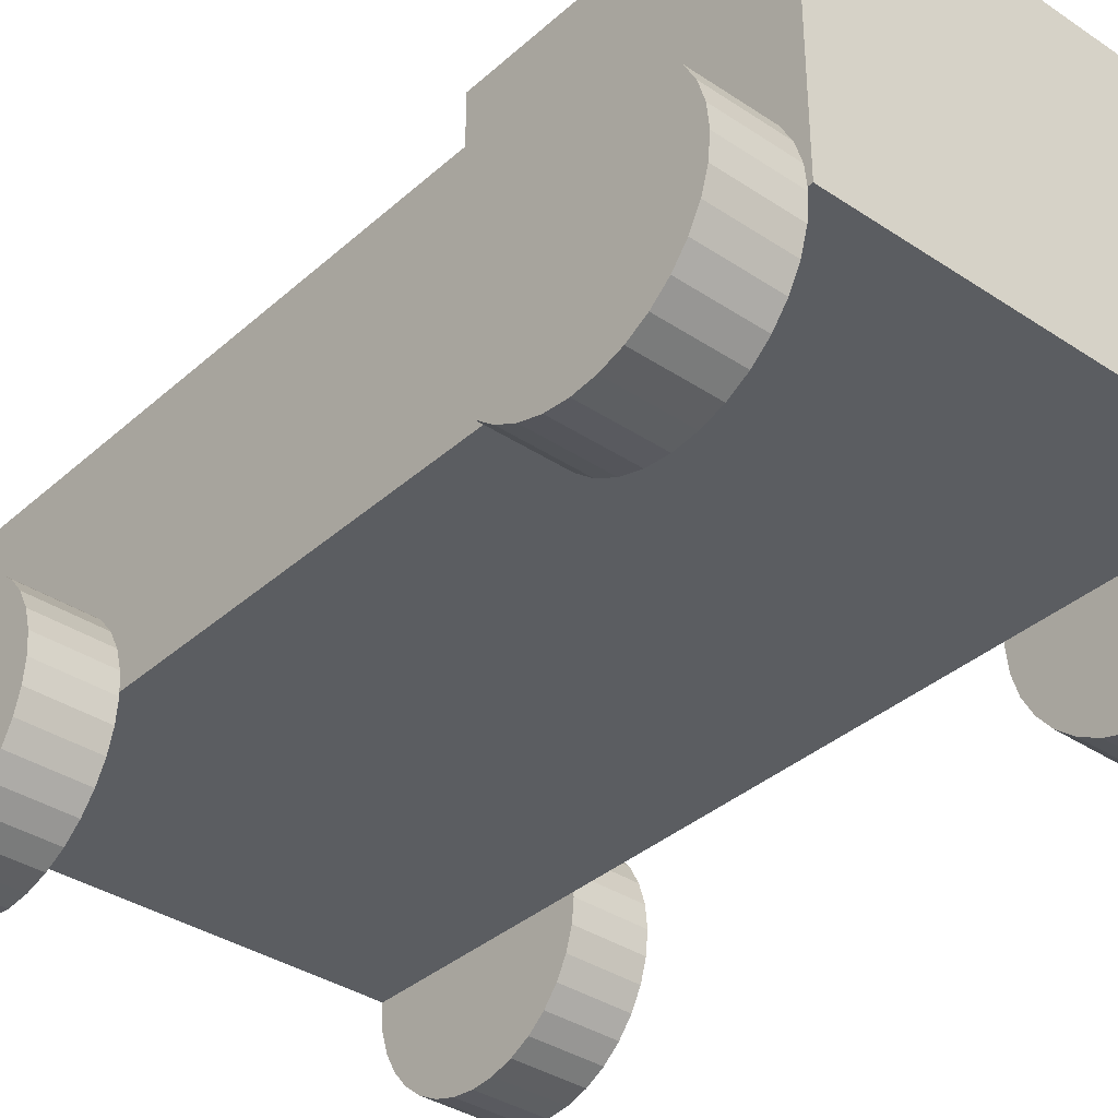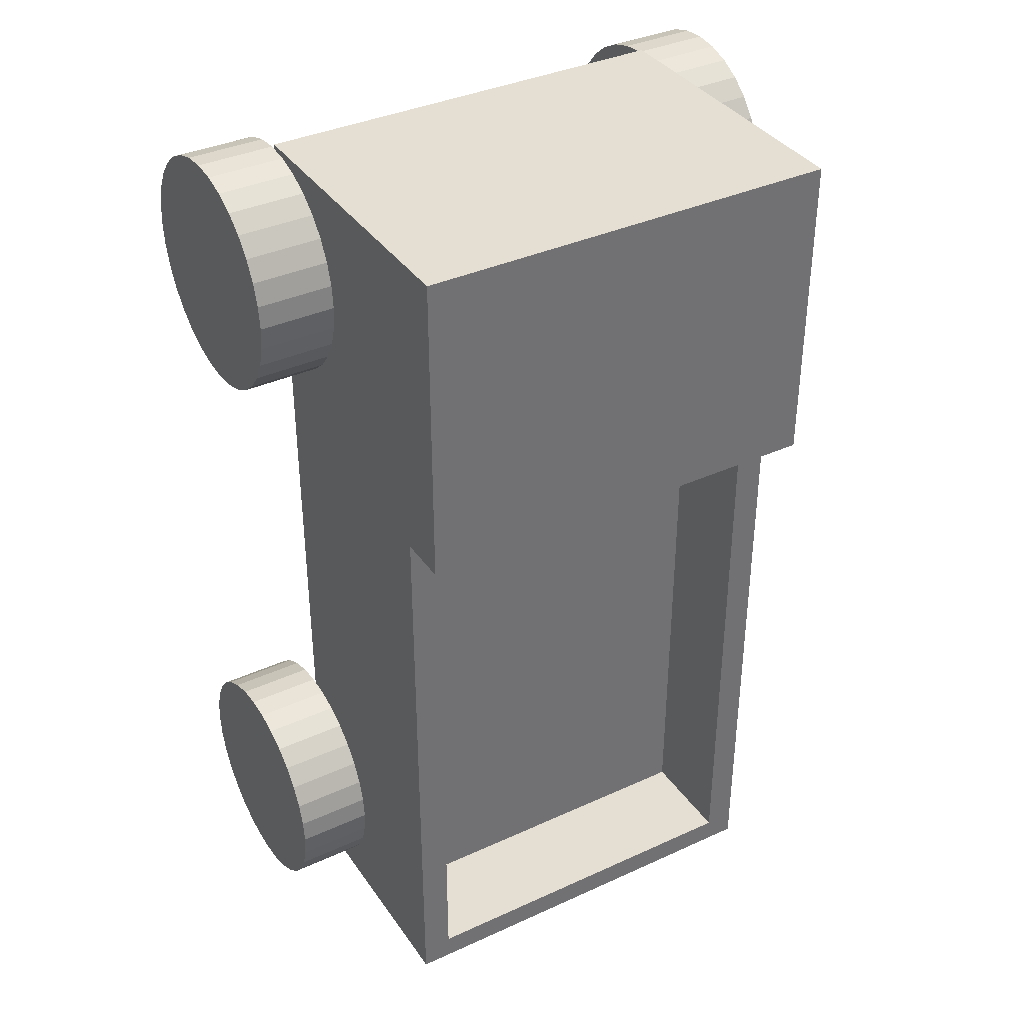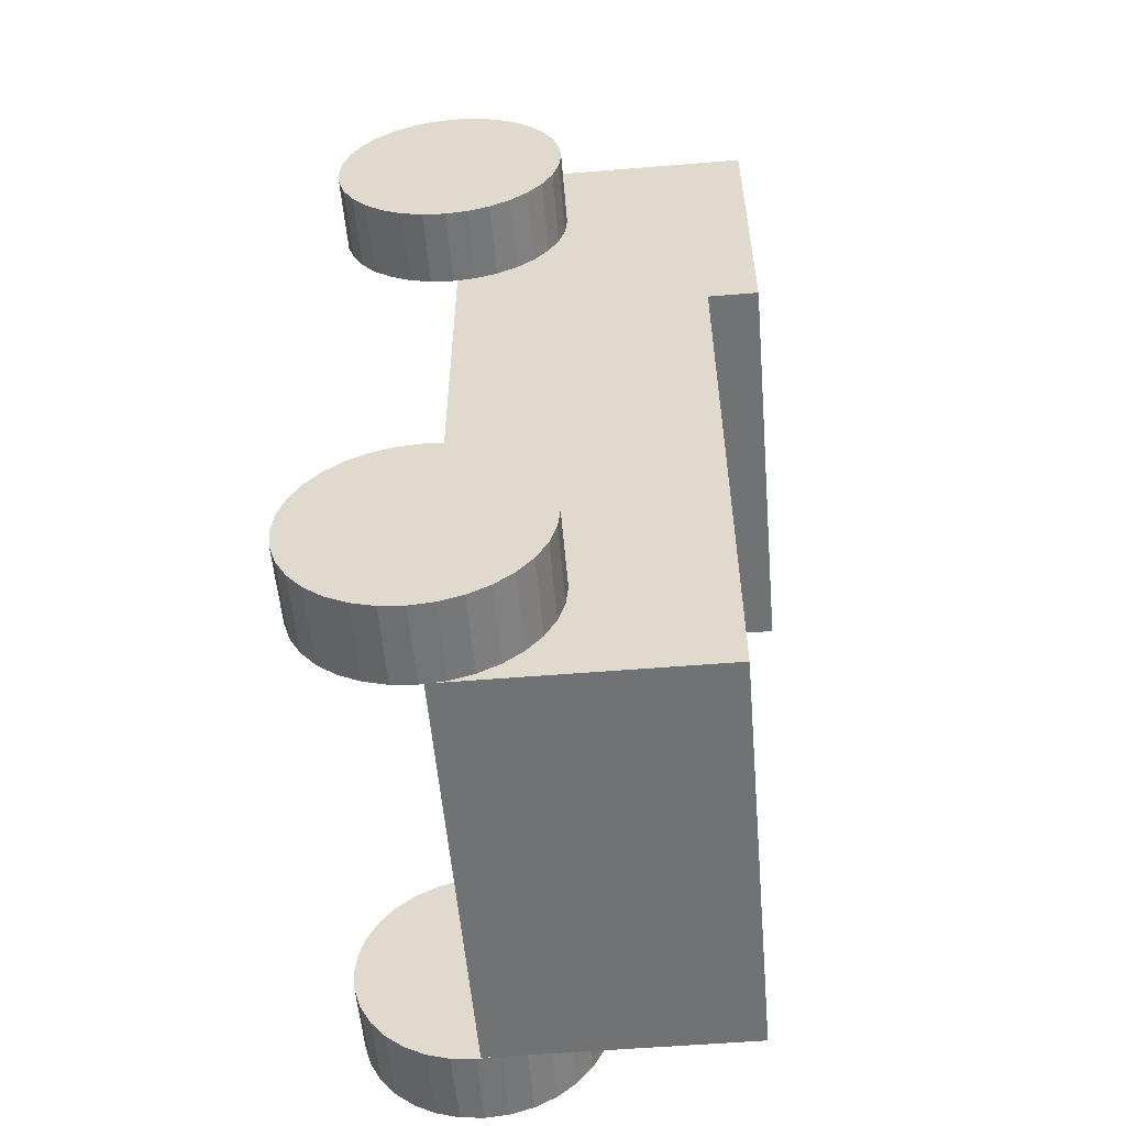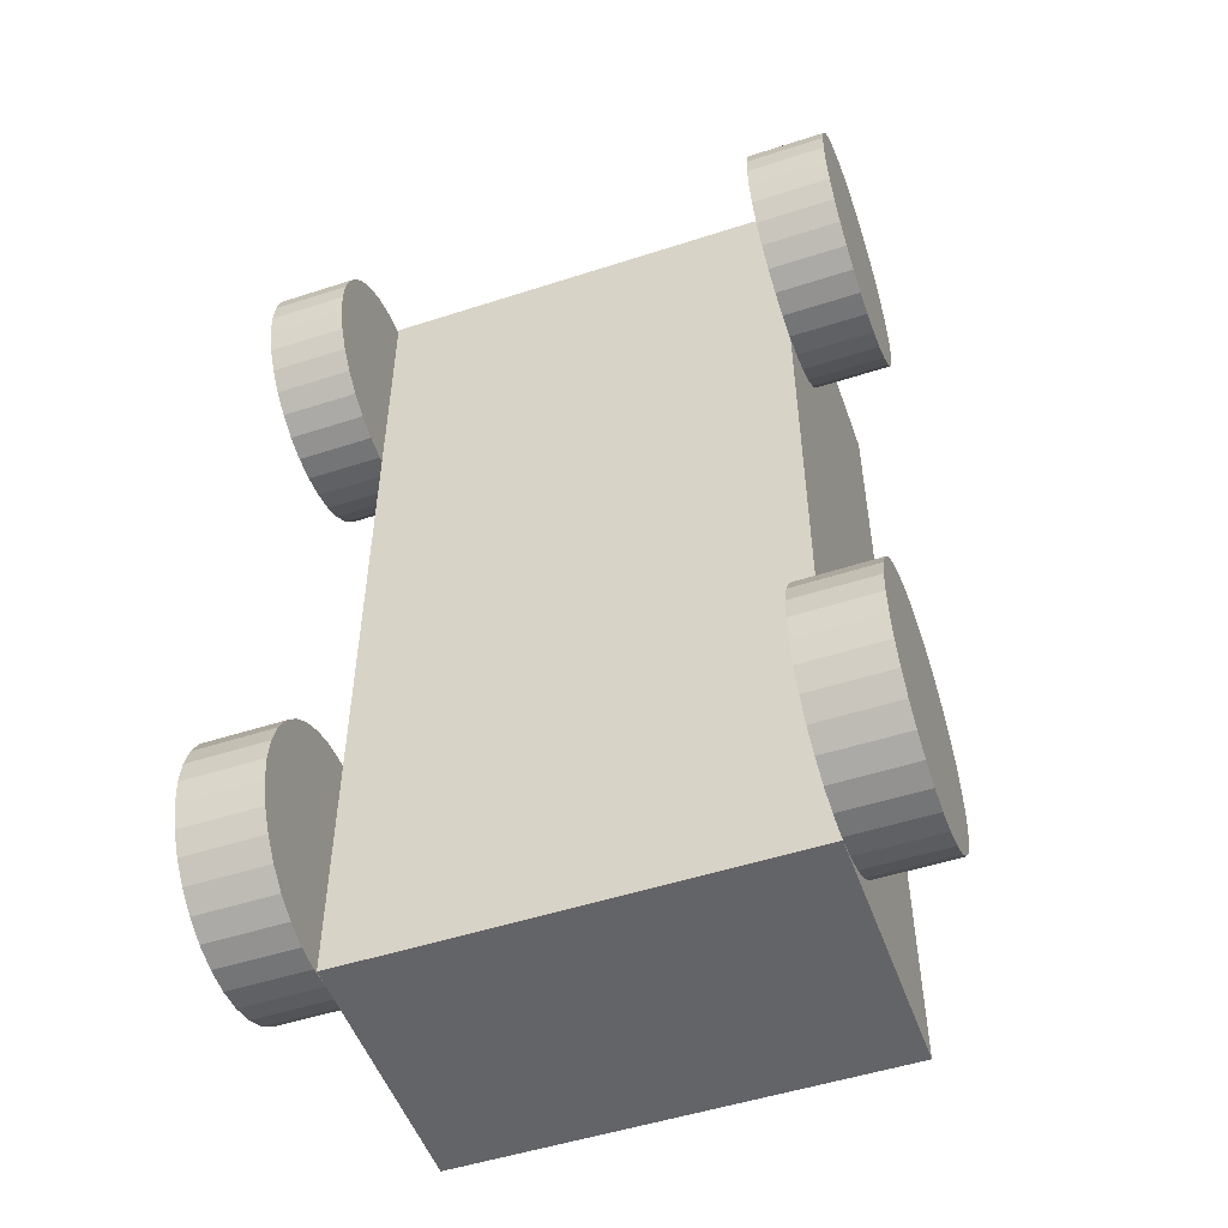
<metadata>
{"format":"obj","ext":"obj","renderer":"f3d","projection":"perspective","resolution":1024,"background":"white","views":[{"elev":-36.2,"azim":-41.0,"up":"+Y"},{"elev":37.1,"azim":149.5,"up":"+Z"},{"elev":-55.5,"azim":94.9,"up":"+Z"},{"elev":-51.3,"azim":19.4,"up":"+Z"}]}
</metadata>
<code>
o truck_Cube.002
v 0.09293 0.1214 0.2263
v 0.09293 0.05358 0.2263
v 0.07974 0.1214 -0.1698
v 0.09293 0.05358 -0.1812
v 0.07974 0.1214 0.07512
v 0.09293 0.05358 0.08658
v 0.09293 0.1214 -0.1812
v 0.09293 0.1214 0.08658
v 0.09293 0.1662 0.2263
v 0.09293 0.1662 0.08658
v 0.07974 0.1662 0.07512
v 0.09293 0.1663 -0.1812
v 0.07974 0.1663 -0.1698
v 0.09293 0.1886 0.2263
v 0.09293 0.1886 0.08658
v 0.1269 0.05164 -0.1817
v 0.09308 0.05164 -0.1817
v 0.09308 0.05164 0.12
v 0.1269 0.05164 0.12
v 0.09308 0.04143 0.121
v 0.1269 0.04143 0.121
v 0.09308 0.03162 0.124
v 0.1269 0.03162 0.124
v 0.09308 0.02258 0.1288
v 0.1269 0.02258 0.1288
v 0.09308 0.01465 0.1353
v 0.1269 0.01465 0.1353
v 0.09308 0.00815 0.1433
v 0.1269 0.00815 0.1433
v 0.09308 0.003317 0.1523
v 0.1269 0.003317 0.1523
v 0.09308 0.000341 0.1621
v 0.1269 0.000341 0.1621
v 0.09308 -0.000664 0.1723
v 0.1269 -0.000664 0.1723
v 0.09308 0.000341 0.1825
v 0.1269 0.000341 0.1825
v 0.09308 0.003317 0.1923
v 0.1269 0.003317 0.1923
v 0.09308 0.00815 0.2014
v 0.1269 0.00815 0.2014
v 0.09308 0.01465 0.2093
v 0.1269 0.01465 0.2093
v 0.09308 0.02258 0.2158
v 0.1269 0.02258 0.2158
v 0.09308 0.03162 0.2206
v 0.1269 0.03162 0.2206
v 0.09308 0.04143 0.2236
v 0.1269 0.04143 0.2236
v 0.09308 0.05164 0.2246
v 0.1269 0.05164 0.2246
v 0.09308 0.06184 0.2236
v 0.1269 0.06184 0.2236
v 0.09308 0.07165 0.2206
v 0.1269 0.07165 0.2206
v 0.09308 0.08069 0.2158
v 0.1269 0.08069 0.2158
v 0.09308 0.08862 0.2093
v 0.1269 0.08862 0.2093
v 0.09308 0.09512 0.2014
v 0.1269 0.09512 0.2014
v 0.09308 0.09996 0.1923
v 0.1269 0.09996 0.1923
v 0.09308 0.1029 0.1825
v 0.1269 0.1029 0.1825
v 0.09308 0.1039 0.1723
v 0.1269 0.1039 0.1723
v 0.09308 0.1029 0.1621
v 0.1269 0.1029 0.1621
v 0.09308 0.09996 0.1523
v 0.1269 0.09996 0.1523
v 0.09308 0.09512 0.1433
v 0.1269 0.09512 0.1433
v 0.09308 0.08862 0.1353
v 0.1269 0.08862 0.1353
v 0.09308 0.08069 0.1288
v 0.1269 0.08069 0.1288
v 0.09308 0.07165 0.124
v 0.1269 0.07165 0.124
v 0.09308 0.06184 0.121
v 0.1269 0.06184 0.121
v 0.09308 0.04143 -0.1807
v 0.1269 0.04143 -0.1807
v 0.09308 0.03162 -0.1778
v 0.1269 0.03162 -0.1778
v 0.09308 0.02258 -0.1729
v 0.1269 0.02258 -0.1729
v 0.09308 0.01465 -0.1664
v 0.1269 0.01465 -0.1664
v 0.09308 0.00815 -0.1585
v 0.1269 0.00815 -0.1585
v 0.09308 0.003317 -0.1494
v 0.1269 0.003317 -0.1494
v 0.09308 0.000341 -0.1396
v 0.1269 0.000341 -0.1396
v 0.09308 -0.000664 -0.1294
v 0.1269 -0.000664 -0.1294
v 0.09308 0.000341 -0.1192
v 0.1269 0.000341 -0.1192
v 0.09308 0.003317 -0.1094
v 0.1269 0.003317 -0.1094
v 0.09308 0.00815 -0.1004
v 0.1269 0.00815 -0.1004
v 0.09308 0.01465 -0.09245
v 0.1269 0.01465 -0.09245
v 0.09308 0.02258 -0.08595
v 0.1269 0.02258 -0.08595
v 0.09308 0.03162 -0.08111
v 0.1269 0.03162 -0.08111
v 0.09308 0.04143 -0.07814
v 0.1269 0.04143 -0.07814
v 0.09308 0.05164 -0.07713
v 0.1269 0.05164 -0.07713
v 0.09308 0.06184 -0.07814
v 0.1269 0.06184 -0.07814
v 0.09308 0.07165 -0.08111
v 0.1269 0.07165 -0.08111
v 0.09308 0.08069 -0.08595
v 0.1269 0.08069 -0.08595
v 0.09308 0.08862 -0.09245
v 0.1269 0.08862 -0.09245
v 0.09308 0.09512 -0.1004
v 0.1269 0.09512 -0.1004
v 0.09308 0.09996 -0.1094
v 0.1269 0.09996 -0.1094
v 0.09308 0.1029 -0.1192
v 0.1269 0.1029 -0.1192
v 0.09308 0.1039 -0.1294
v 0.1269 0.1039 -0.1294
v 0.09308 0.1029 -0.1396
v 0.1269 0.1029 -0.1396
v 0.09308 0.09996 -0.1494
v 0.1269 0.09996 -0.1494
v 0.09308 0.09512 -0.1585
v 0.1269 0.09512 -0.1585
v 0.09308 0.08862 -0.1664
v 0.1269 0.08862 -0.1664
v 0.09308 0.08069 -0.1729
v 0.1269 0.08069 -0.1729
v 0.09308 0.07165 -0.1778
v 0.1269 0.07165 -0.1778
v 0.09308 0.06184 -0.1807
v 0.1269 0.06184 -0.1807
v -0.09293 0.1214 0.2263
v -0.09293 0.05358 0.2263
v -0.07974 0.1214 -0.1698
v -0.09293 0.05358 -0.1812
v -0.07974 0.1214 0.07512
v -0.09293 0.05358 0.08658
v -0.09293 0.1214 -0.1812
v -0.09293 0.1214 0.08658
v -0.09293 0.1662 0.2263
v -0.09293 0.1662 0.08658
v -0.07974 0.1662 0.07512
v -0.09293 0.1663 -0.1812
v -0.07974 0.1663 -0.1698
v -0.09293 0.1886 0.2263
v -0.09293 0.1886 0.08658
v -0.1269 0.05164 -0.1817
v -0.09308 0.05164 -0.1817
v -0.09308 0.05164 0.12
v -0.1269 0.05164 0.12
v -0.09308 0.04143 0.121
v -0.1269 0.04143 0.121
v -0.09308 0.03162 0.124
v -0.1269 0.03162 0.124
v -0.09308 0.02258 0.1288
v -0.1269 0.02258 0.1288
v -0.09308 0.01465 0.1353
v -0.1269 0.01465 0.1353
v -0.09308 0.00815 0.1433
v -0.1269 0.00815 0.1433
v -0.09308 0.003317 0.1523
v -0.1269 0.003317 0.1523
v -0.09308 0.000341 0.1621
v -0.1269 0.000341 0.1621
v -0.09308 -0.000664 0.1723
v -0.1269 -0.000664 0.1723
v -0.09308 0.000341 0.1825
v -0.1269 0.000341 0.1825
v -0.09308 0.003317 0.1923
v -0.1269 0.003317 0.1923
v -0.09308 0.00815 0.2014
v -0.1269 0.00815 0.2014
v -0.09308 0.01465 0.2093
v -0.1269 0.01465 0.2093
v -0.09308 0.02258 0.2158
v -0.1269 0.02258 0.2158
v -0.09308 0.03162 0.2206
v -0.1269 0.03162 0.2206
v -0.09308 0.04143 0.2236
v -0.1269 0.04143 0.2236
v -0.09308 0.05164 0.2246
v -0.1269 0.05164 0.2246
v -0.09308 0.06184 0.2236
v -0.1269 0.06184 0.2236
v -0.09308 0.07165 0.2206
v -0.1269 0.07165 0.2206
v -0.09308 0.08069 0.2158
v -0.1269 0.08069 0.2158
v -0.09308 0.08862 0.2093
v -0.1269 0.08862 0.2093
v -0.09308 0.09512 0.2014
v -0.1269 0.09512 0.2014
v -0.09308 0.09996 0.1923
v -0.1269 0.09996 0.1923
v -0.09308 0.1029 0.1825
v -0.1269 0.1029 0.1825
v -0.09308 0.1039 0.1723
v -0.1269 0.1039 0.1723
v -0.09308 0.1029 0.1621
v -0.1269 0.1029 0.1621
v -0.09308 0.09996 0.1523
v -0.1269 0.09996 0.1523
v -0.09308 0.09512 0.1433
v -0.1269 0.09512 0.1433
v -0.09308 0.08862 0.1353
v -0.1269 0.08862 0.1353
v -0.09308 0.08069 0.1288
v -0.1269 0.08069 0.1288
v -0.09308 0.07165 0.124
v -0.1269 0.07165 0.124
v -0.09308 0.06184 0.121
v -0.1269 0.06184 0.121
v -0.09308 0.04143 -0.1807
v -0.1269 0.04143 -0.1807
v -0.09308 0.03162 -0.1778
v -0.1269 0.03162 -0.1778
v -0.09308 0.02258 -0.1729
v -0.1269 0.02258 -0.1729
v -0.09308 0.01465 -0.1664
v -0.1269 0.01465 -0.1664
v -0.09308 0.00815 -0.1585
v -0.1269 0.00815 -0.1585
v -0.09308 0.003317 -0.1494
v -0.1269 0.003317 -0.1494
v -0.09308 0.000341 -0.1396
v -0.1269 0.000341 -0.1396
v -0.09308 -0.000664 -0.1294
v -0.1269 -0.000664 -0.1294
v -0.09308 0.000341 -0.1192
v -0.1269 0.000341 -0.1192
v -0.09308 0.003317 -0.1094
v -0.1269 0.003317 -0.1094
v -0.09308 0.00815 -0.1004
v -0.1269 0.00815 -0.1004
v -0.09308 0.01465 -0.09245
v -0.1269 0.01465 -0.09245
v -0.09308 0.02258 -0.08595
v -0.1269 0.02258 -0.08595
v -0.09308 0.03162 -0.08111
v -0.1269 0.03162 -0.08111
v -0.09308 0.04143 -0.07814
v -0.1269 0.04143 -0.07814
v -0.09308 0.05164 -0.07713
v -0.1269 0.05164 -0.07713
v -0.09308 0.06184 -0.07814
v -0.1269 0.06184 -0.07814
v -0.09308 0.07165 -0.08111
v -0.1269 0.07165 -0.08111
v -0.09308 0.08069 -0.08595
v -0.1269 0.08069 -0.08595
v -0.09308 0.08862 -0.09245
v -0.1269 0.08862 -0.09245
v -0.09308 0.09512 -0.1004
v -0.1269 0.09512 -0.1004
v -0.09308 0.09996 -0.1094
v -0.1269 0.09996 -0.1094
v -0.09308 0.1029 -0.1192
v -0.1269 0.1029 -0.1192
v -0.09308 0.1039 -0.1294
v -0.1269 0.1039 -0.1294
v -0.09308 0.1029 -0.1396
v -0.1269 0.1029 -0.1396
v -0.09308 0.09996 -0.1494
v -0.1269 0.09996 -0.1494
v -0.09308 0.09512 -0.1585
v -0.1269 0.09512 -0.1585
v -0.09308 0.08862 -0.1664
v -0.1269 0.08862 -0.1664
v -0.09308 0.08069 -0.1729
v -0.1269 0.08069 -0.1729
v -0.09308 0.07165 -0.1778
v -0.1269 0.07165 -0.1778
v -0.09308 0.06184 -0.1807
v -0.1269 0.06184 -0.1807
f 6 1 8
f 149 4 147
f 4 8 7
f 144 2 145
f 7 10 12
f 12 11 13
f 3 11 5
f 1 10 8
f 9 15 10
f 150 4 7
f 152 1 144
f 155 13 156
f 156 3 146
f 157 9 152
f 157 15 14
f 155 7 12
f 154 5 11
f 153 11 10
f 145 6 149
f 148 3 5
f 85 133 117
f 19 20 18
f 139 140 138
f 21 22 20
f 137 138 136
f 23 24 22
f 135 136 134
f 25 26 24
f 133 134 132
f 27 28 26
f 131 132 130
f 29 30 28
f 129 130 128
f 31 32 30
f 127 128 126
f 33 34 32
f 125 126 124
f 35 36 34
f 123 124 122
f 37 38 36
f 121 122 120
f 39 40 38
f 119 120 118
f 41 42 40
f 117 118 116
f 43 44 42
f 115 116 114
f 44 47 46
f 113 114 112
f 47 48 46
f 111 112 110
f 49 50 48
f 108 111 110
f 50 53 52
f 107 108 106
f 53 54 52
f 105 106 104
f 55 56 54
f 103 104 102
f 57 58 56
f 101 102 100
f 59 60 58
f 99 100 98
f 61 62 60
f 97 98 96
f 63 64 62
f 95 96 94
f 65 66 64
f 93 94 92
f 67 68 66
f 91 92 90
f 69 70 68
f 89 90 88
f 71 72 70
f 87 88 86
f 73 74 72
f 134 142 110
f 85 86 84
f 75 76 74
f 143 17 142
f 83 84 82
f 77 78 76
f 23 71 55
f 17 83 82
f 79 80 78
f 141 142 140
f 81 18 80
f 72 80 48
f 144 149 151
f 151 147 150
f 150 153 151
f 156 153 155
f 146 154 156
f 153 144 151
f 158 152 153
f 159 240 256
f 163 162 161
f 283 282 281
f 165 164 163
f 281 280 279
f 167 166 165
f 279 278 277
f 169 168 167
f 277 276 275
f 171 170 169
f 275 274 273
f 173 172 171
f 273 272 271
f 175 174 173
f 271 270 269
f 177 176 175
f 269 268 267
f 179 178 177
f 267 266 265
f 181 180 179
f 265 264 263
f 183 182 181
f 263 262 261
f 185 184 183
f 261 260 259
f 187 186 185
f 259 258 257
f 189 188 187
f 257 256 255
f 191 190 189
f 255 254 253
f 193 192 191
f 251 254 252
f 193 196 194
f 251 250 249
f 197 196 195
f 249 248 247
f 199 198 197
f 247 246 245
f 201 200 199
f 245 244 243
f 203 202 201
f 243 242 241
f 205 204 203
f 241 240 239
f 207 206 205
f 239 238 237
f 209 208 207
f 237 236 235
f 211 210 209
f 235 234 233
f 213 212 211
f 233 232 231
f 215 214 213
f 231 230 229
f 217 216 215
f 225 273 257
f 229 228 227
f 219 218 217
f 160 286 285
f 227 226 225
f 221 220 219
f 162 178 194
f 225 159 160
f 223 222 221
f 285 284 283
f 161 224 223
f 163 211 195
f 158 10 15
f 6 2 1
f 149 6 4
f 4 6 8
f 144 1 2
f 7 8 10
f 12 10 11
f 3 13 11
f 1 9 10
f 9 14 15
f 150 147 4
f 152 9 1
f 155 12 13
f 156 13 3
f 157 14 9
f 157 158 15
f 155 150 7
f 154 148 5
f 153 154 11
f 145 2 6
f 148 146 3
f 85 83 16
f 16 143 85
f 143 141 85
f 141 139 137
f 137 135 133
f 133 131 129
f 129 127 125
f 125 123 121
f 121 119 117
f 117 115 113
f 113 111 117
f 111 109 117
f 109 107 105
f 105 103 109
f 103 101 109
f 101 99 93
f 99 97 93
f 97 95 93
f 93 91 85
f 91 89 85
f 89 87 85
f 141 137 85
f 137 133 85
f 133 129 125
f 125 121 133
f 121 117 133
f 117 109 85
f 109 101 85
f 101 93 85
f 19 21 20
f 139 141 140
f 21 23 22
f 137 139 138
f 23 25 24
f 135 137 136
f 25 27 26
f 133 135 134
f 27 29 28
f 131 133 132
f 29 31 30
f 129 131 130
f 31 33 32
f 127 129 128
f 33 35 34
f 125 127 126
f 35 37 36
f 123 125 124
f 37 39 38
f 121 123 122
f 39 41 40
f 119 121 120
f 41 43 42
f 117 119 118
f 43 45 44
f 115 117 116
f 44 45 47
f 113 115 114
f 47 49 48
f 111 113 112
f 49 51 50
f 108 109 111
f 50 51 53
f 107 109 108
f 53 55 54
f 105 107 106
f 55 57 56
f 103 105 104
f 57 59 58
f 101 103 102
f 59 61 60
f 99 101 100
f 61 63 62
f 97 99 98
f 63 65 64
f 95 97 96
f 65 67 66
f 93 95 94
f 67 69 68
f 91 93 92
f 69 71 70
f 89 91 90
f 71 73 72
f 87 89 88
f 73 75 74
f 142 17 82
f 82 84 142
f 84 86 142
f 86 88 90
f 90 92 94
f 94 96 98
f 98 100 94
f 100 102 94
f 102 104 106
f 106 108 102
f 108 110 102
f 110 112 114
f 114 116 110
f 116 118 110
f 118 120 126
f 120 122 126
f 122 124 126
f 126 128 134
f 128 130 134
f 130 132 134
f 134 136 142
f 136 138 142
f 138 140 142
f 86 90 142
f 90 94 142
f 94 102 142
f 102 110 142
f 110 118 126
f 126 134 110
f 85 87 86
f 75 77 76
f 143 16 17
f 83 85 84
f 77 79 78
f 23 21 19
f 19 81 23
f 81 79 23
f 79 77 75
f 75 73 71
f 71 69 67
f 67 65 63
f 63 61 59
f 59 57 55
f 55 53 51
f 51 49 55
f 49 47 55
f 47 45 43
f 43 41 47
f 41 39 47
f 39 37 31
f 37 35 31
f 35 33 31
f 31 29 23
f 29 27 23
f 27 25 23
f 79 75 23
f 75 71 23
f 71 67 63
f 63 59 71
f 59 55 71
f 55 47 23
f 47 39 23
f 39 31 23
f 17 16 83
f 79 81 80
f 141 143 142
f 81 19 18
f 80 18 20
f 20 22 80
f 22 24 80
f 24 26 28
f 28 30 32
f 32 34 36
f 36 38 32
f 38 40 32
f 40 42 44
f 44 46 40
f 46 48 40
f 48 50 52
f 52 54 48
f 54 56 48
f 56 58 64
f 58 60 64
f 60 62 64
f 64 66 72
f 66 68 72
f 68 70 72
f 72 74 80
f 74 76 80
f 76 78 80
f 24 28 80
f 28 32 80
f 32 40 80
f 40 48 80
f 48 56 64
f 64 72 48
f 144 145 149
f 151 149 147
f 150 155 153
f 156 154 153
f 146 148 154
f 153 152 144
f 158 157 152
f 159 226 228
f 228 230 159
f 230 232 159
f 232 234 236
f 236 238 240
f 240 242 244
f 244 246 240
f 246 248 240
f 248 250 252
f 252 254 256
f 256 258 260
f 260 262 264
f 264 266 268
f 268 270 272
f 272 274 276
f 276 278 280
f 280 282 284
f 284 286 280
f 286 159 280
f 232 236 159
f 236 240 159
f 248 252 240
f 252 256 240
f 256 260 264
f 264 268 272
f 272 276 280
f 256 264 272
f 272 280 256
f 280 159 256
f 163 164 162
f 283 284 282
f 165 166 164
f 281 282 280
f 167 168 166
f 279 280 278
f 169 170 168
f 277 278 276
f 171 172 170
f 275 276 274
f 173 174 172
f 273 274 272
f 175 176 174
f 271 272 270
f 177 178 176
f 269 270 268
f 179 180 178
f 267 268 266
f 181 182 180
f 265 266 264
f 183 184 182
f 263 264 262
f 185 186 184
f 261 262 260
f 187 188 186
f 259 260 258
f 189 190 188
f 257 258 256
f 191 192 190
f 255 256 254
f 193 194 192
f 251 253 254
f 193 195 196
f 251 252 250
f 197 198 196
f 249 250 248
f 199 200 198
f 247 248 246
f 201 202 200
f 245 246 244
f 203 204 202
f 243 244 242
f 205 206 204
f 241 242 240
f 207 208 206
f 239 240 238
f 209 210 208
f 237 238 236
f 211 212 210
f 235 236 234
f 213 214 212
f 233 234 232
f 215 216 214
f 231 232 230
f 217 218 216
f 225 160 285
f 285 283 281
f 281 279 273
f 279 277 273
f 277 275 273
f 273 271 265
f 271 269 265
f 269 267 265
f 265 263 257
f 263 261 257
f 261 259 257
f 257 255 253
f 253 251 257
f 251 249 257
f 249 247 245
f 245 243 241
f 241 239 237
f 237 235 241
f 235 233 241
f 233 231 229
f 229 227 225
f 225 285 273
f 285 281 273
f 249 245 241
f 233 229 241
f 229 225 241
f 273 265 257
f 257 249 225
f 249 241 225
f 229 230 228
f 219 220 218
f 160 159 286
f 227 228 226
f 221 222 220
f 162 164 166
f 166 168 162
f 168 170 162
f 170 172 174
f 174 176 178
f 178 180 182
f 182 184 178
f 184 186 178
f 186 188 190
f 190 192 194
f 194 196 198
f 198 200 202
f 202 204 206
f 206 208 210
f 210 212 214
f 214 216 218
f 218 220 222
f 222 224 218
f 224 162 218
f 170 174 162
f 174 178 162
f 186 190 178
f 190 194 178
f 194 198 202
f 202 206 210
f 210 214 218
f 194 202 210
f 210 218 194
f 218 162 194
f 225 226 159
f 223 224 222
f 285 286 284
f 161 162 224
f 163 161 223
f 223 221 219
f 219 217 211
f 217 215 211
f 215 213 211
f 211 209 203
f 209 207 203
f 207 205 203
f 203 201 195
f 201 199 195
f 199 197 195
f 195 193 191
f 191 189 195
f 189 187 195
f 187 185 183
f 183 181 179
f 179 177 175
f 175 173 179
f 173 171 179
f 171 169 167
f 167 165 163
f 163 223 211
f 223 219 211
f 187 183 179
f 171 167 179
f 167 163 179
f 211 203 195
f 195 187 163
f 187 179 163
f 158 153 10

</code>
